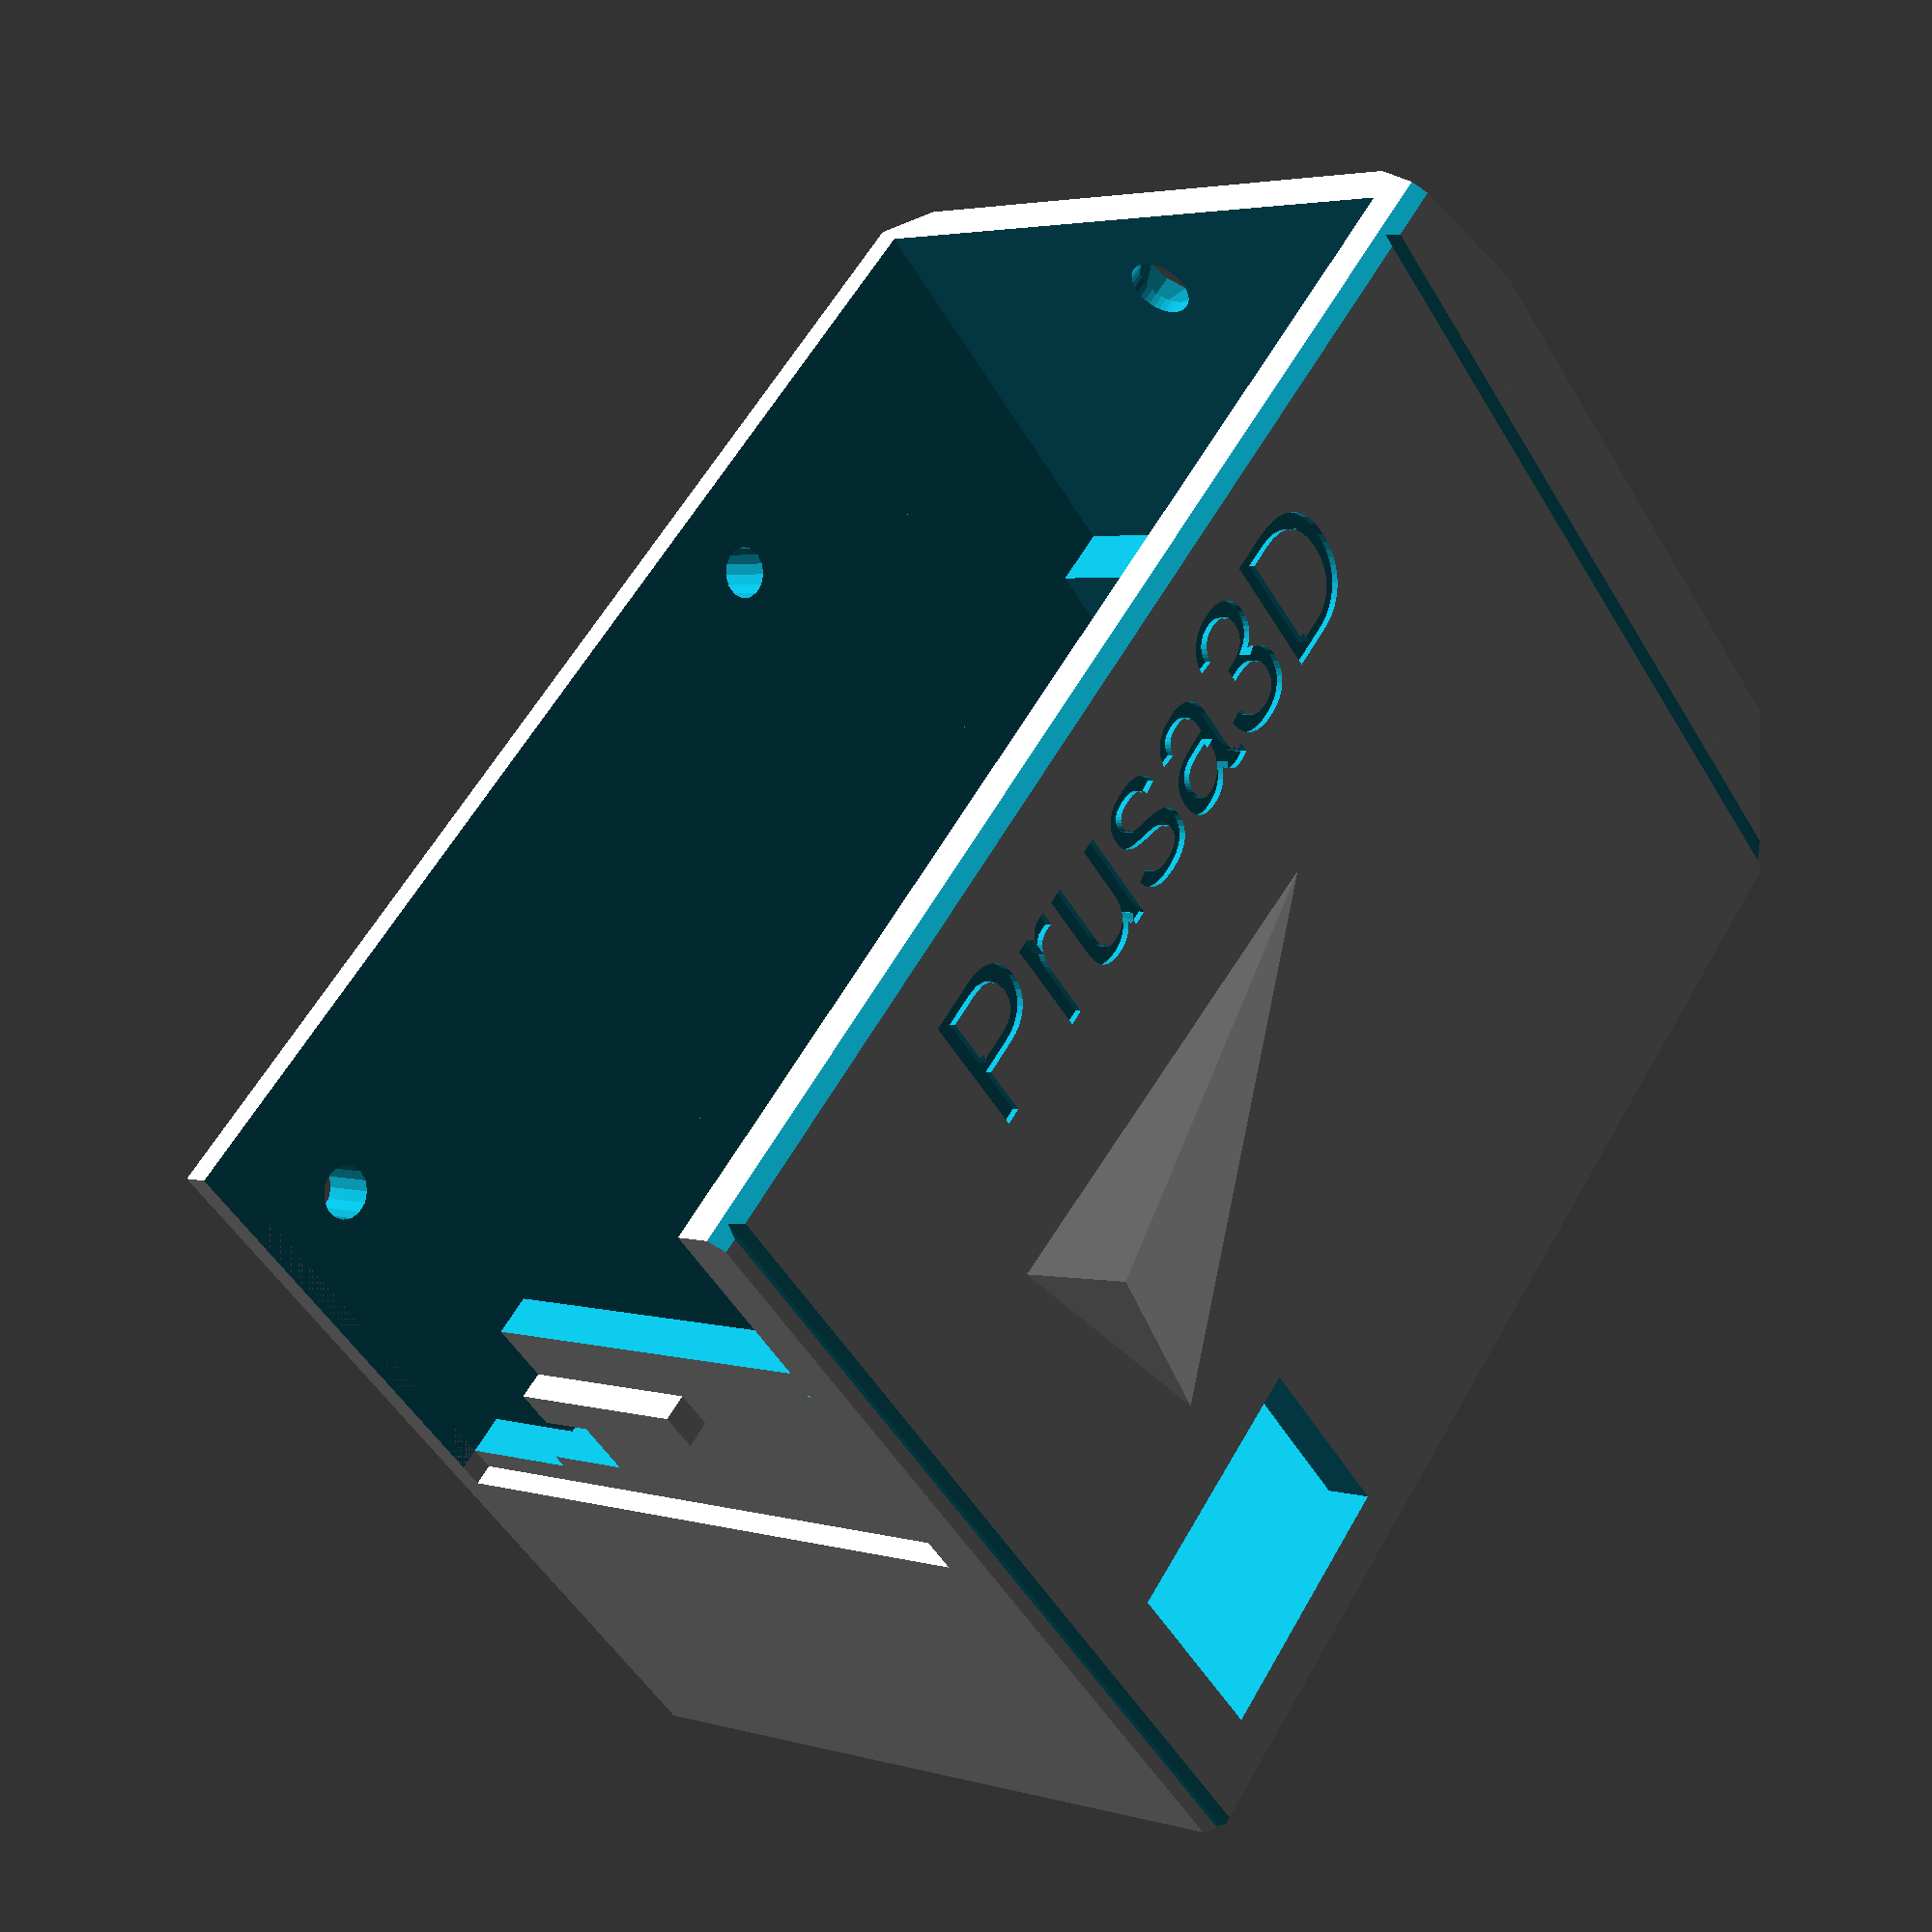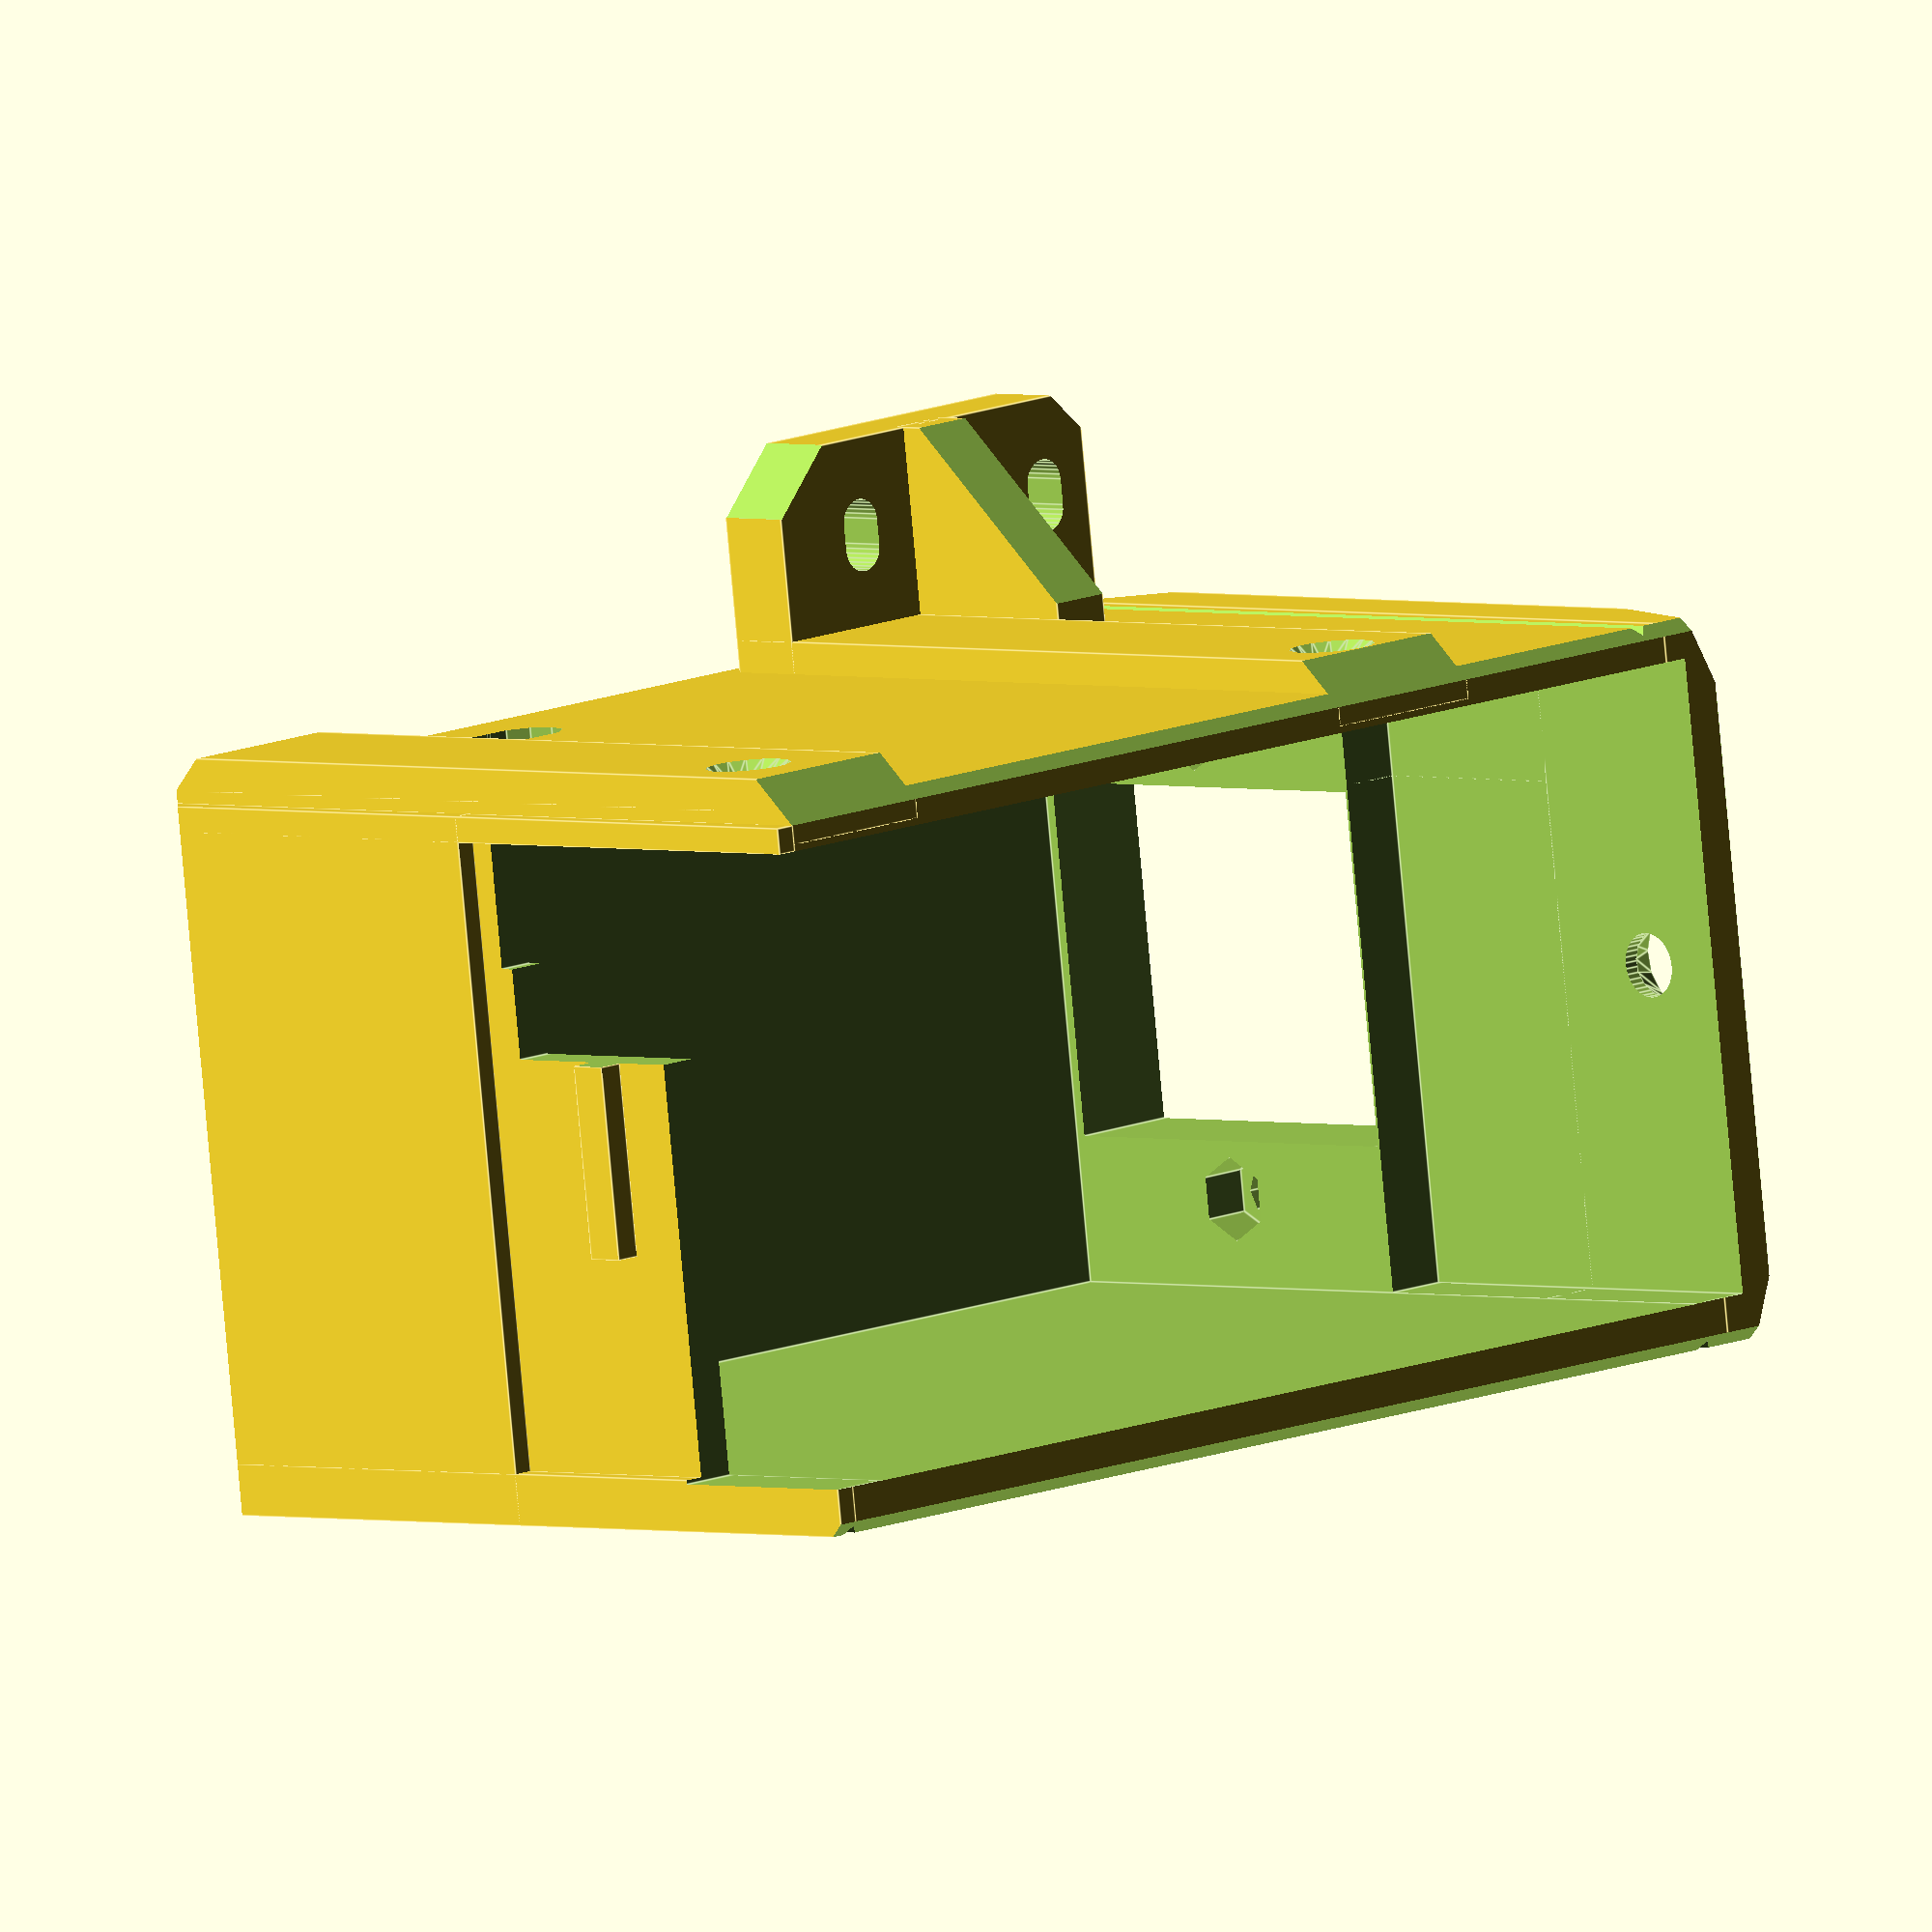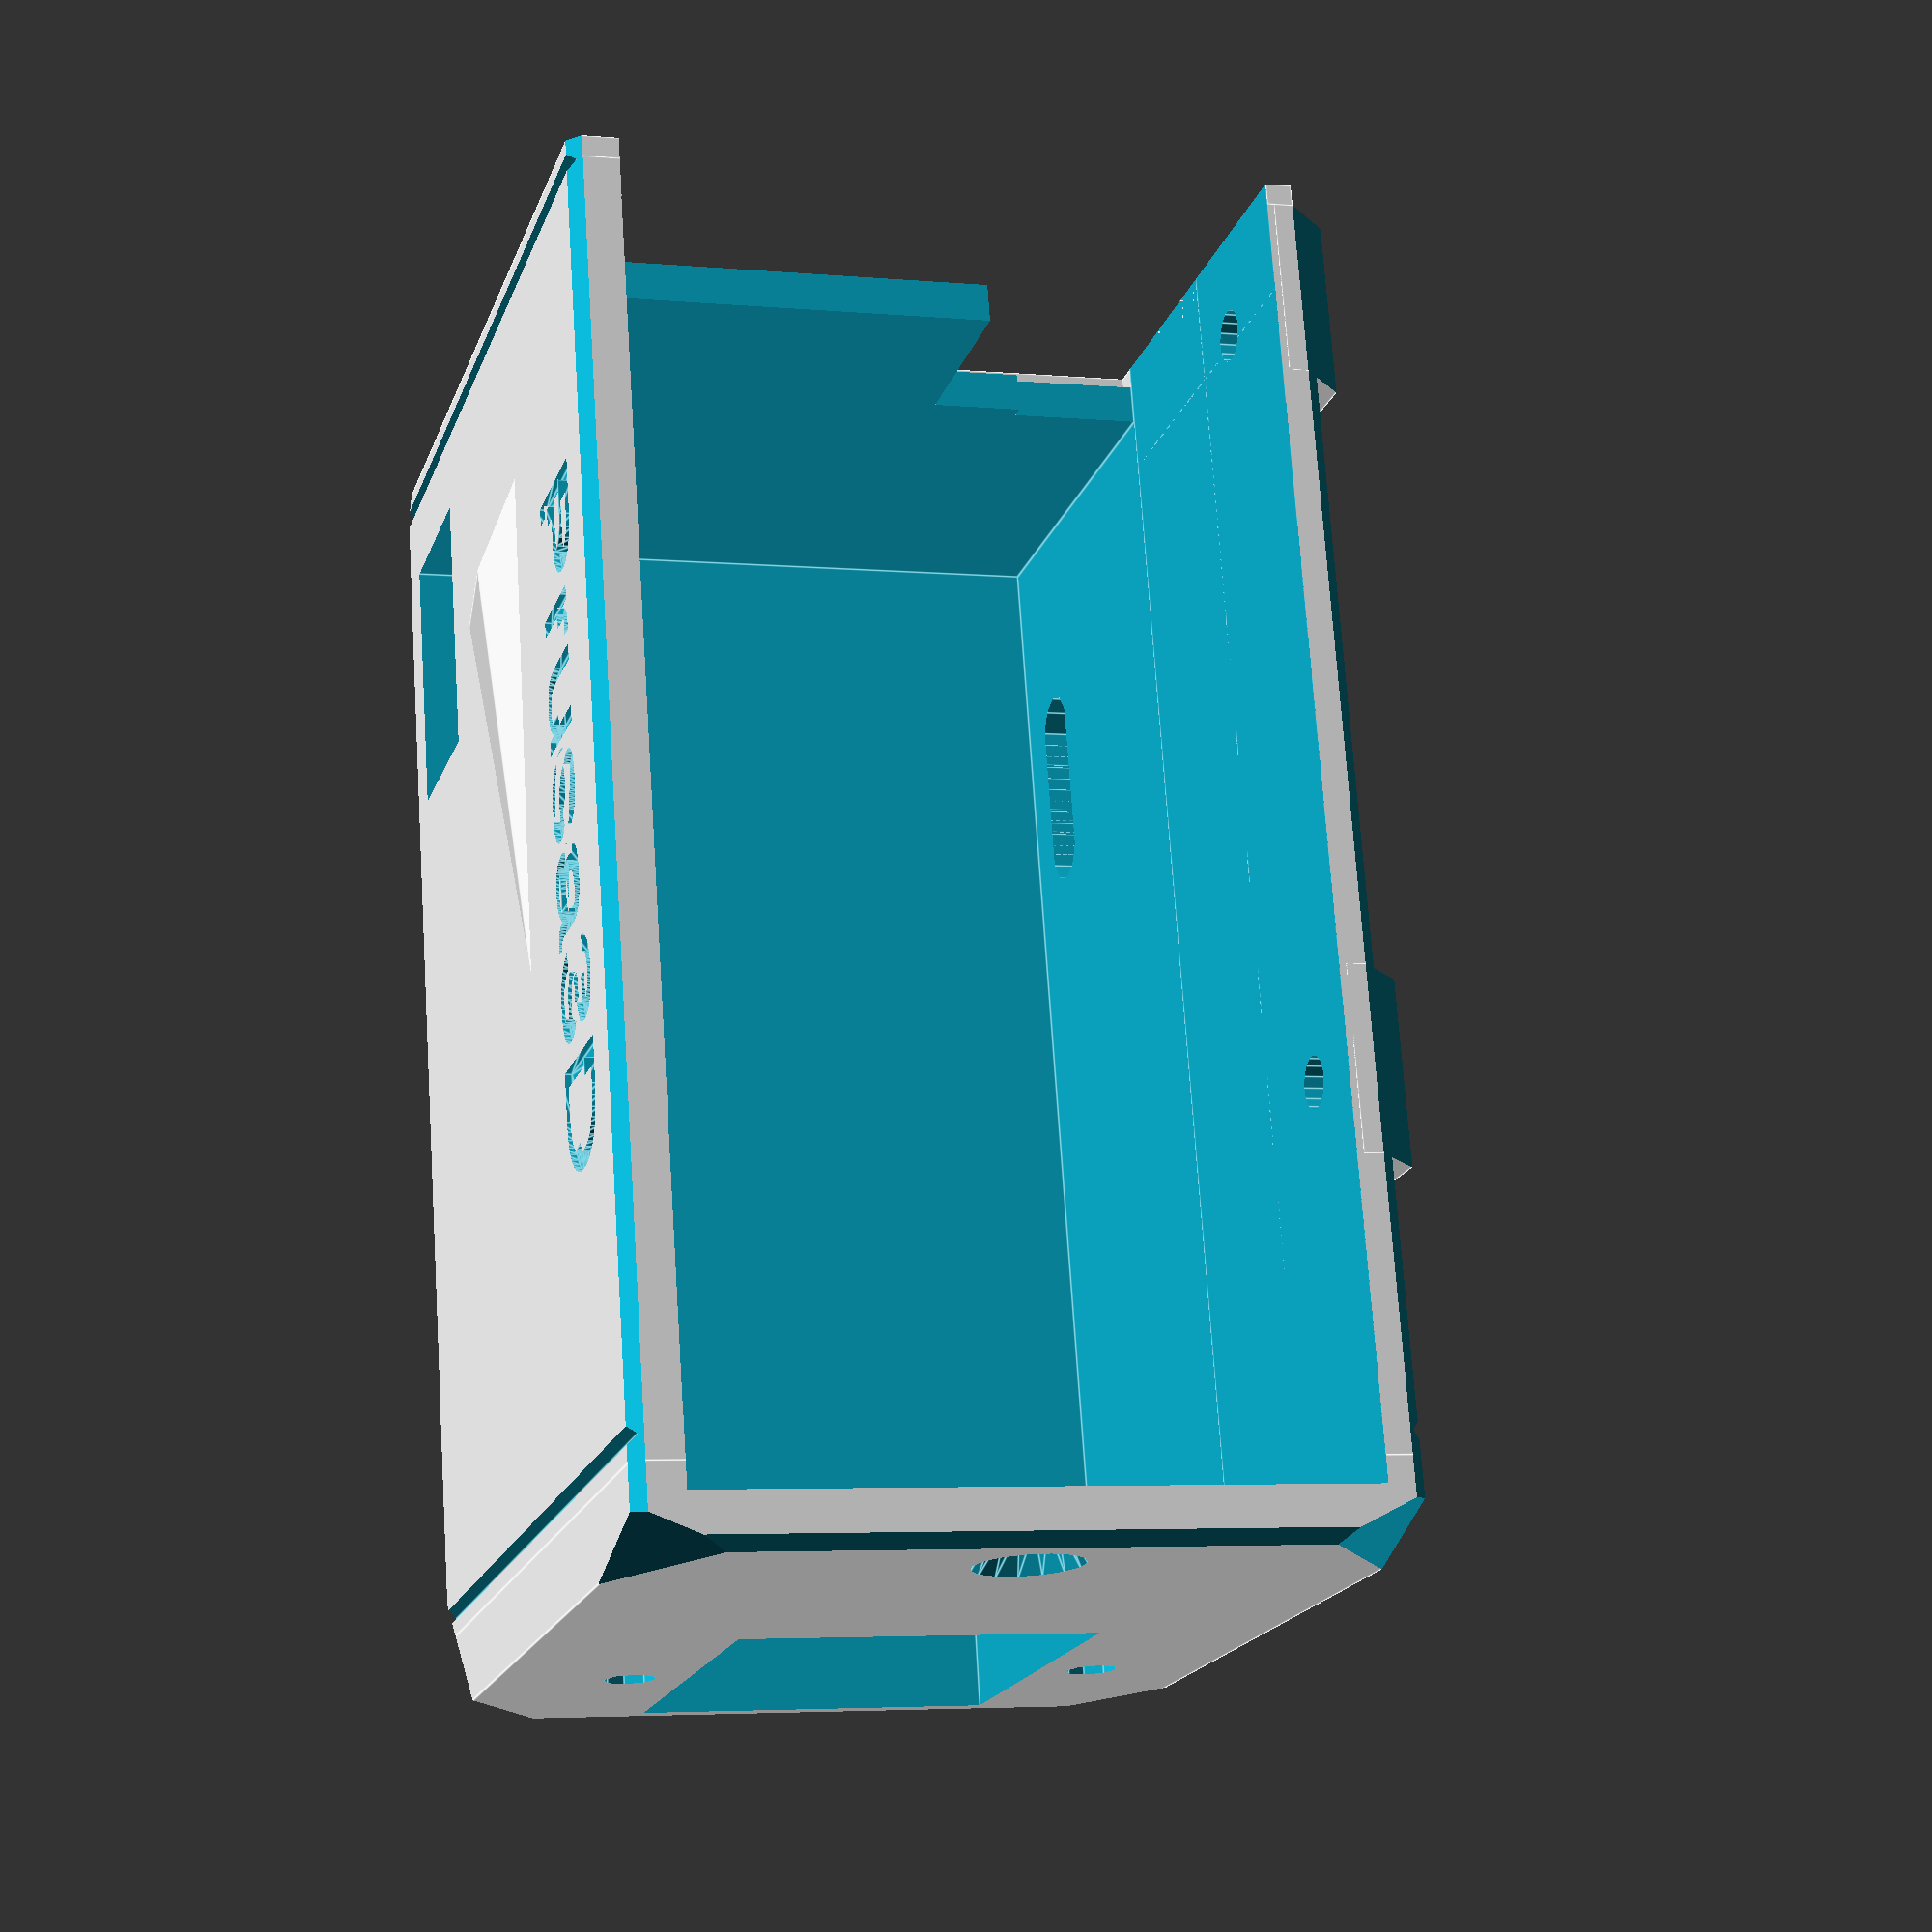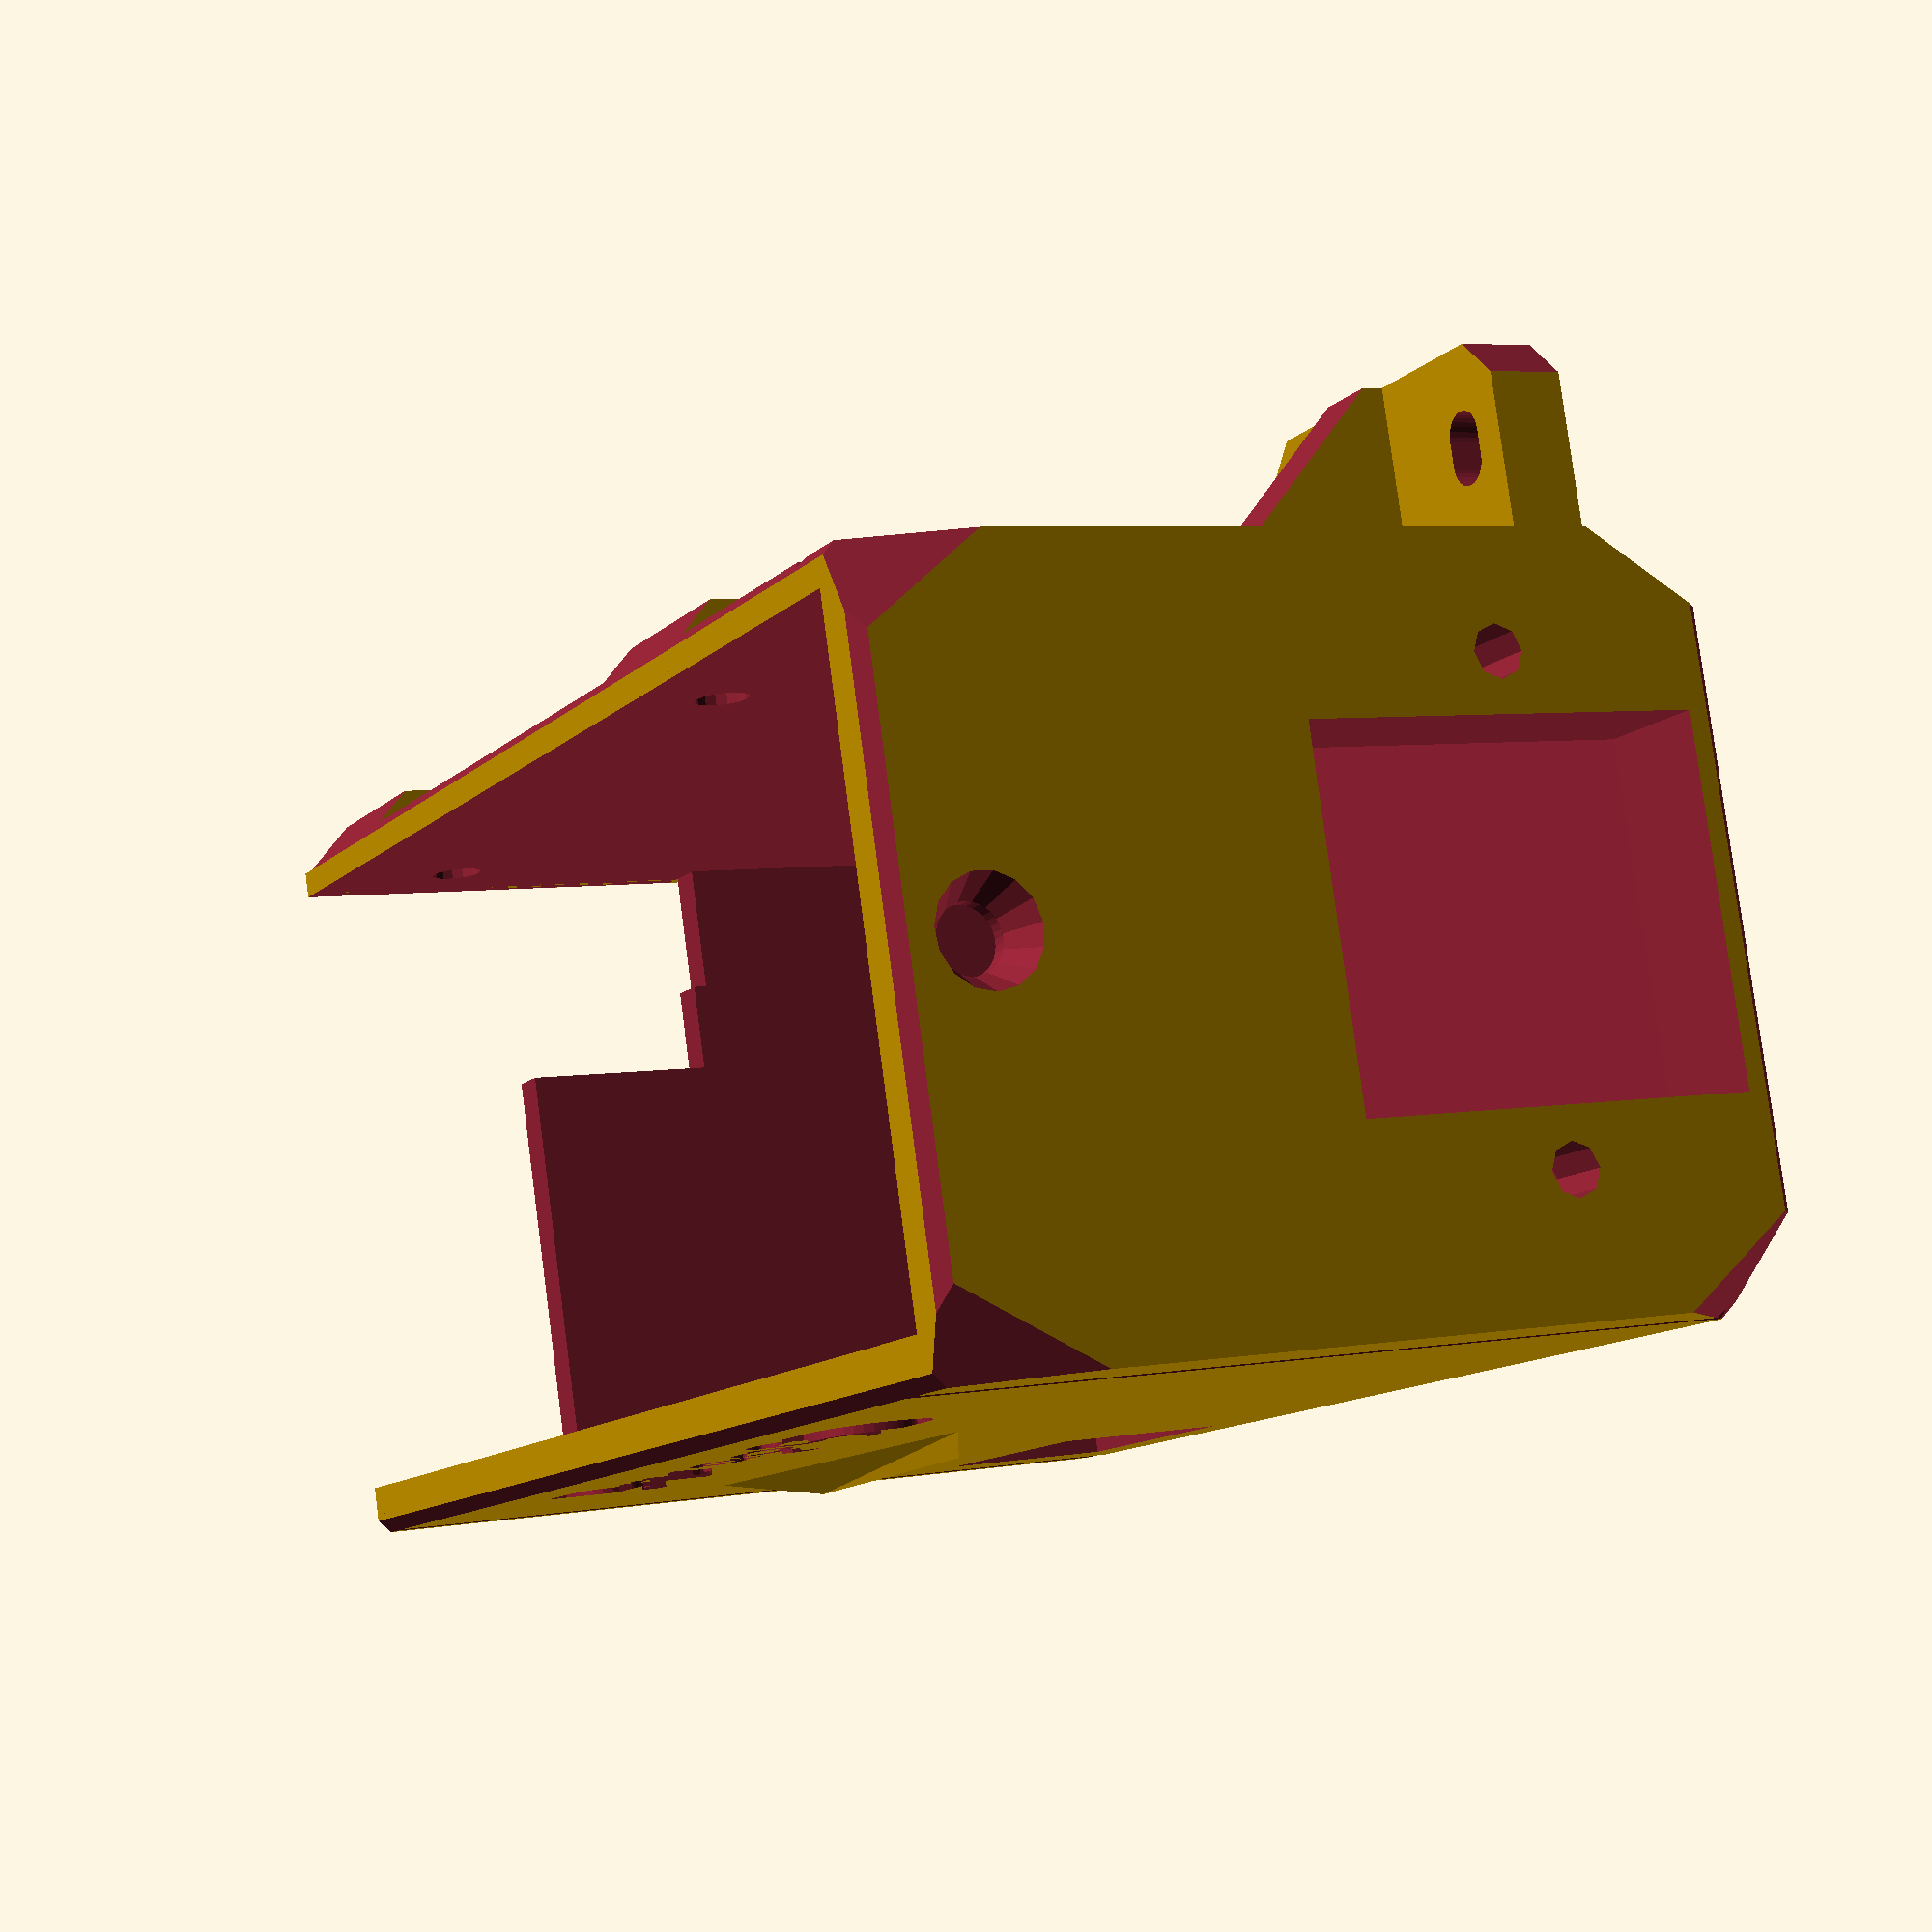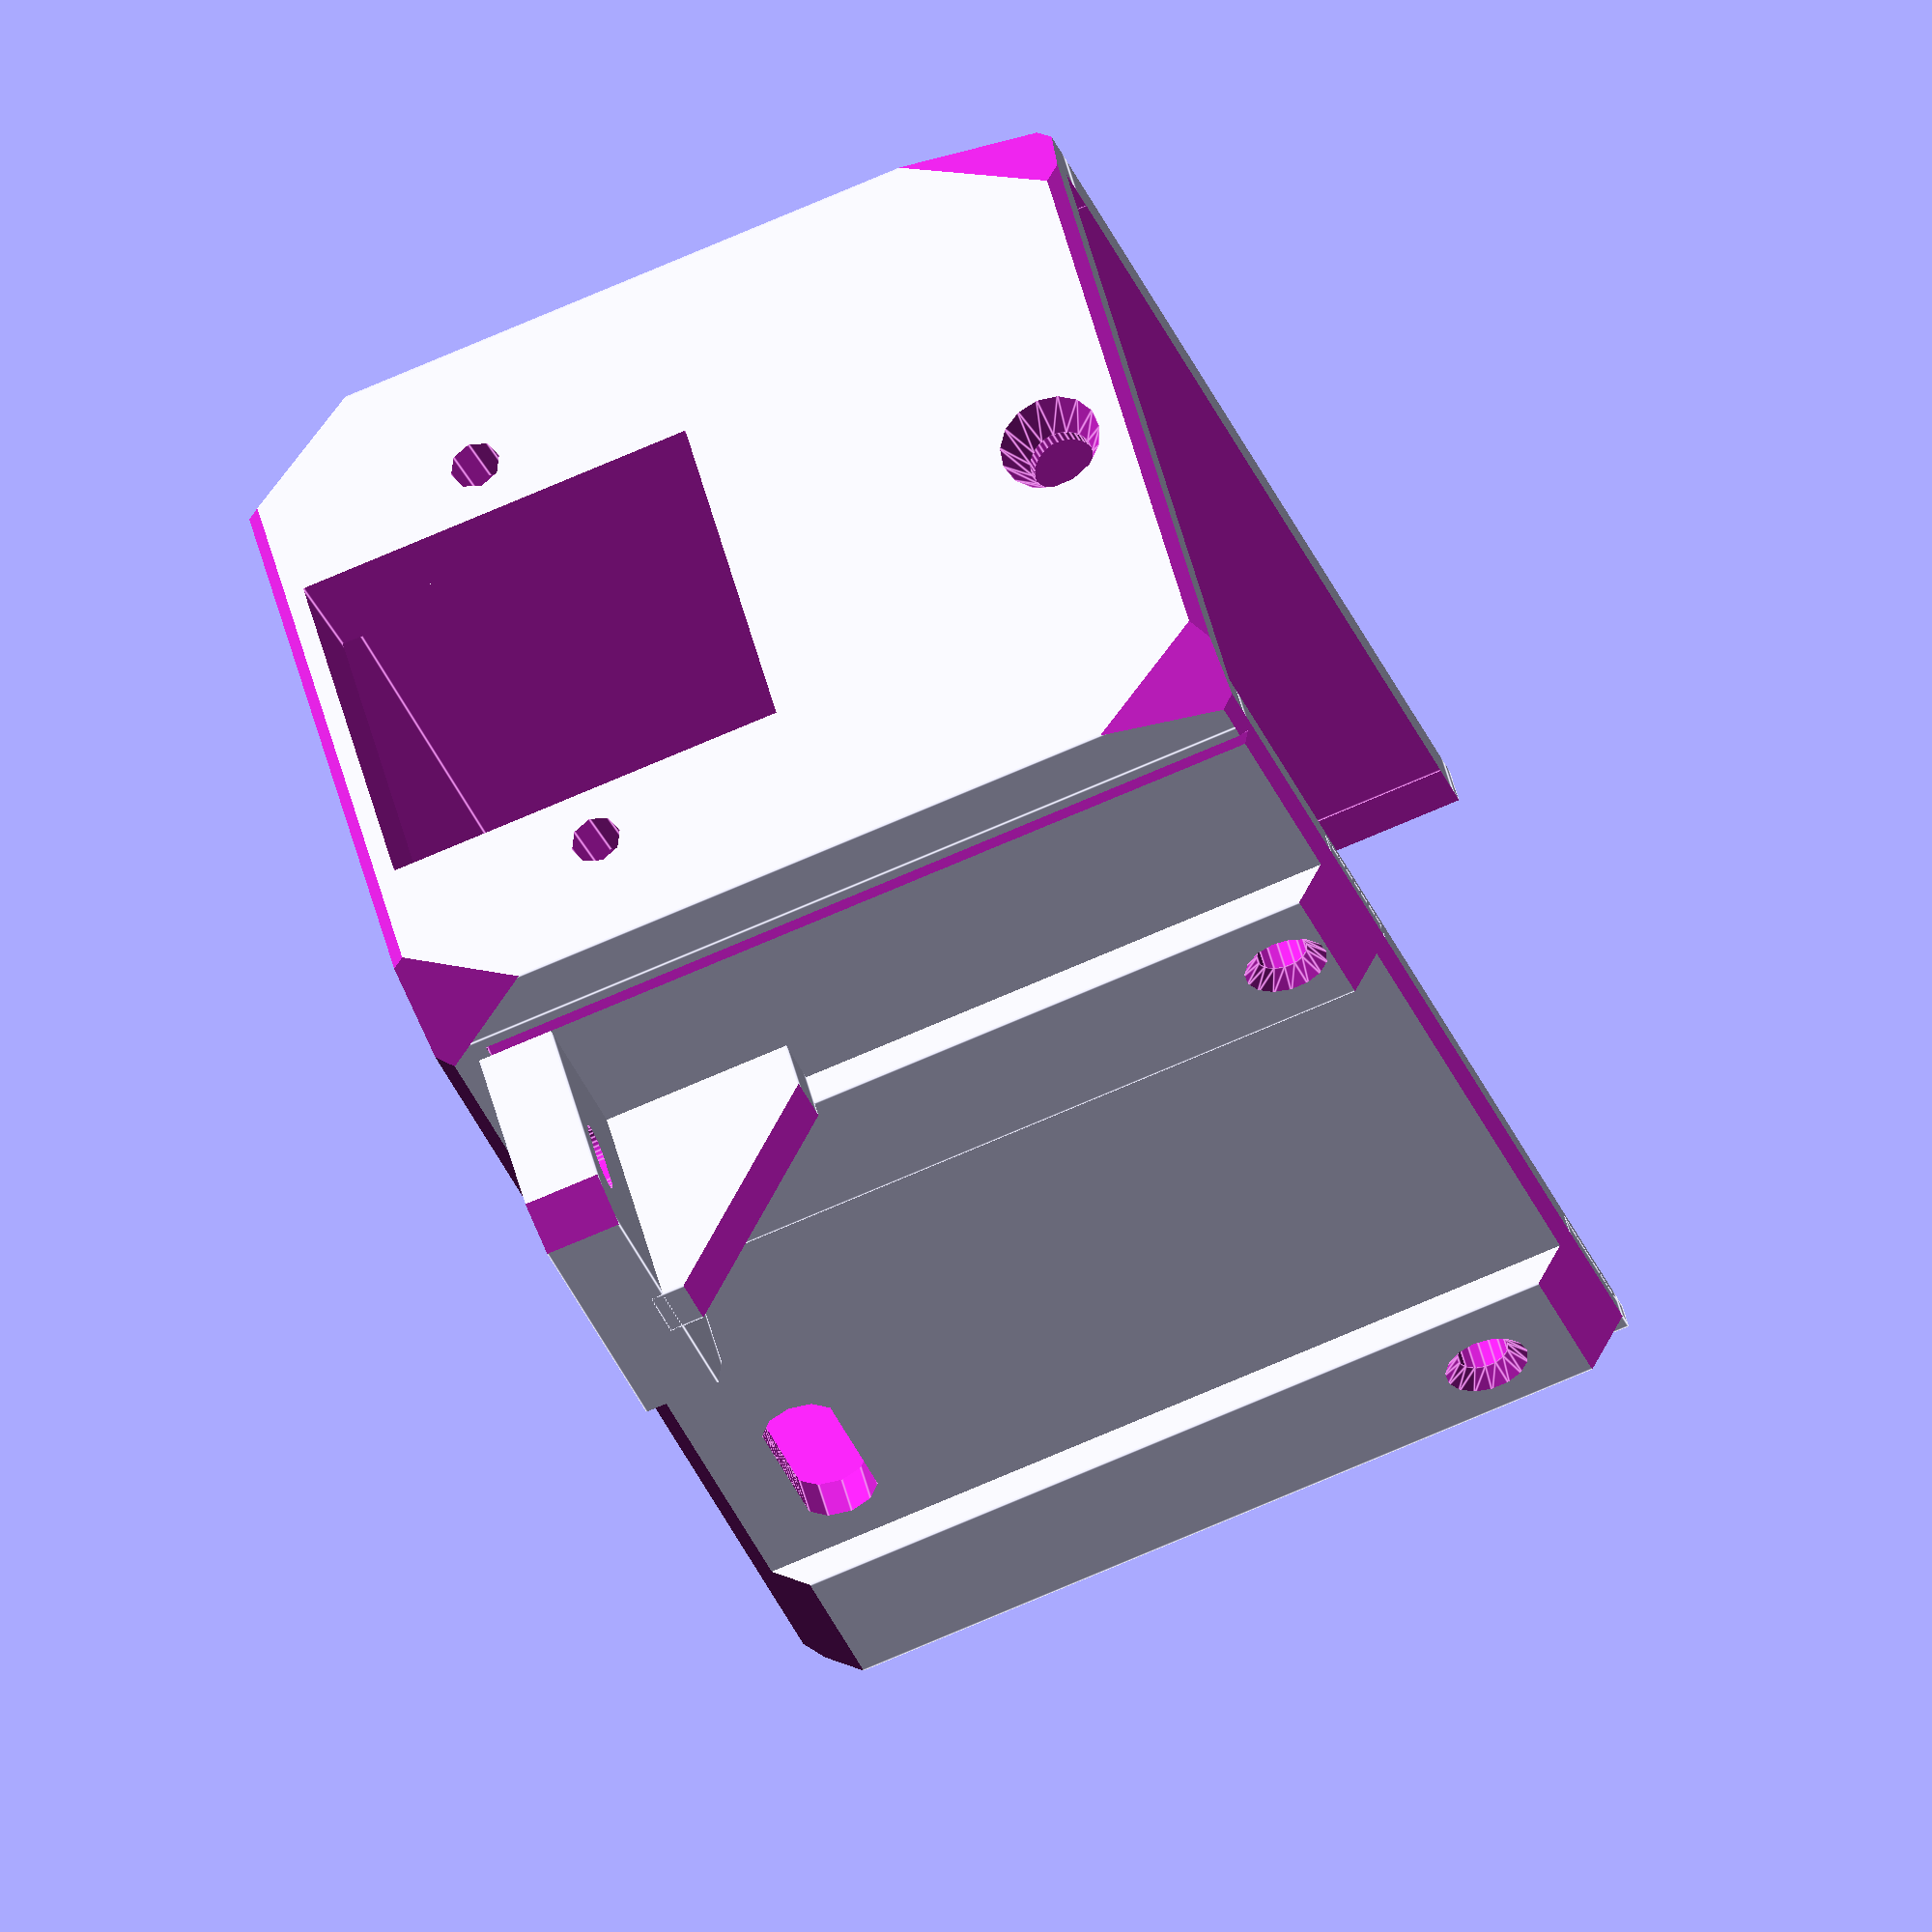
<openscad>
// PRUSA iteration3
// PSU Cover
// GNU GPL v3
// Josef Průša <iam@josefprusa.cz> and contributors
// http://www.reprap.org/wiki/Prusa_Mendel
// http://prusamendel.org
// 2016-11-06 customized by MilanNXT

cover_height =  3; // additinal height to original (0 for original size)
socket_pos   =  2; // 1 = original position on side
                   // 2 = position on back
socket_type  =  1; // 1 = single - small (original)
                   // 2 = combined with switch - larger

module socket_cutout1()
{
translate([45,2,40])cube([27.5,31.9,30]); // socket cutout
translate([45-4.5,2+15.6,40])cylinder(r=2,h=50, $fn=8); // socket right hole cutout
translate([45-4.5+37-0.5,2+15.6,40])cylinder(r=2,h=50, $fn=8); // socket left hole cutout
translate([45-4.5+37-0.5,2+15.6,40])cylinder(r=3.25,h=15-1.5, $fn=6); // socket left hole cutout nuttrap
translate([45-4.5,2+15.6,40])cylinder(r=3.25,h=15-1.5, $fn=6); // socket left hole cutout nuttrap
}

module socket_cutout2()
{
translate([45,-13,40])cube([27.5,47,30]); // socket cutout
translate([45-4.5,2+15.6-7.5,40])cylinder(r=2,h=50, $fn=8); // socket right hole cutout
translate([45-4.5+37-0.5,2+15.6-7.5,40])cylinder(r=2,h=50, $fn=8); // socket left hole cutout
translate([45-4.5+37-0.5,2+15.6-7.5,40])cylinder(r=3.25,h=15-1.5, $fn=6); // socket left hole cutout nuttrap
translate([45-4.5,2+15.6-7.5,40])cylinder(r=3.25,h=15-1.5, $fn=6); // socket left hole cutout nuttrap
}

module switch_cutout()
{
  translate([1,2,44])cube([20,14,30]);
  // translate([1,5,44])cube([29,12.5,30]);
}

module PSU_COVER()
{
difference(){
union(){
    
translate([0,-cover_height,-1])cube([95,50+15+cover_height,56]); // Base

translate([0,0-cover_height,-3.5])cube([14-0.5,50+15+cover_height,5]); // Back pillar 1

translate([60-0.5,0,-3.5])cube([14,50+15,5]); // Back pillar 2

translate([91+4,0-cover_height,-1])cube([6,50+15+cover_height,56]); // Base for bracket

translate([-2,45.4-4.6,19])cube([2,3,15]); // nipple on the right


translate([0,35,46.5])scale([1.2,1,0.2])rotate([-28,-50,-58])cube([45,45,30]);


//translate([94,20,13])scale([0.2,1.2,1])rotate([-29,-51,-48])cube([30,35,30]);
//translate([10,25,45])scale([1,1,0.3])rotate([-40,-50,-58])cube([40,30,30]);

translate([-1.6,0-cover_height,0])cube([1.65,65+cover_height,2]); // Frame skirt 1
translate([-1.6,0-cover_height,0])cube([1.65,30+cover_height,55]); // Frame skirt 2
translate([-1.6,0-cover_height,51])cube([1.65,65+cover_height,4]); // Frame skirt 3
  
}

//pretty corners
translate([-11,-2-cover_height,-2])rotate([0,0,-45])cube([10,10,58]);
translate([95-3+5+1,-2-cover_height,-2])rotate([0,0,-45])cube([10,10,58]);

translate([-3,-9-cover_height,-5])rotate([-45,0,0])cube([130,10,10]);
translate([-3,-12-cover_height,56])rotate([-45,0,0])cube([130,10,10]);

translate([-3,45+15,-5])rotate([-45,0,0])cube([130,10,10]);
translate([-3,48+15,56])rotate([-45,0,0])cube([130,10,10]);
translate([95-3+3,70,-2])rotate([0,0,-45])cube([10,10,58]);


translate([95,0-10-cover_height,-20])rotate([0,-45,-45])cube([20,20,20]);
translate([95,0-10-cover_height,45])rotate([0,-45,-45])cube([20,20,20]);


translate([95,60,-10])rotate([-35,-45,-45])cube([20,20,20]);
translate([95,60,65])rotate([-55,48,-48])cube([20,20,20]);

translate([79,-5-cover_height,68.5])rotate([0,45,0])cube([20,90+cover_height,20]);
translate([79,4-cover_height,-14.5])rotate([0,45,0])cube([20,90+cover_height,20]);


translate([-14,-5-cover_height,68.5])rotate([0,45,0])cube([20,90+cover_height,20]);

translate([3,2-cover_height,2])cube([89.02,50.02+15+cover_height,50.02-0.7]); // main cutout

translate([-3,50-16.4+15,2])cube([100,16.5,50-0.7]); // insert cutout

translate([-3,50-16.4-15.6+15,2])cube([10,100,17]); // right bottom cutout

translate([85+2,50-16.4-17.6+15+0.9,2])cube([10,100,50-0.7]); // left bottom cutout

translate([-3,50-16.4-17.6+15+0.9,2])cube([100,100,10]); //  bottom cutout

if (socket_pos == 1) 
  {translate([5.5,0,0]) 
  if(socket_type == 1) socket_cutout1(); else 
  if(socket_type == 2) socket_cutout2();}
else
if (socket_pos == 2) 
  {rotate([2,90,0]) translate([-85, 1,42])
  if(socket_type == 1) socket_cutout1(); else
  if(socket_type == 2) socket_cutout2();}

if (socket_type == 1) translate([5.5,0,0]) switch_cutout();

translate([20,50,54.5])linear_extrude(height = 1) {
       text("Prusa3D", center=true);
     }

/*
translate([8,40-1+15,40])cylinder(r=2,h=50,$fn=15); //  left front mounthole cutout
translate([8,40-1+15,53.6])cylinder(r1=2, r2=3.5,h=1.5,$fn=15);

translate([87,40-1+15,40])cylinder(r=2,h=50,$fn=15); //  right front mounthole cutout
translate([87,40-1+15,53.6])cylinder(r1=2, r2=3.5,h=1.5,$fn=15);
*/

translate([7-0.5-0.5,40-1+15+0.7,-10])cylinder(r=2,h=50,$fn=15); //  left back mounthole cutout
translate([7-0.5-0.5,40-1+15+0.7,-3.7])cylinder(r2=2, r1=3.5,h=1.5,$fn=15);

translate([67.5-0.7-0.5,43.5-1+15+0.5,-10])cylinder(r=2,h=50,$fn=15); //  right back mounthole cutout
translate([67.5-0.7-0.5,43.5-1+15+0.5,-3.7])cylinder(r2=2, r1=3.5,h=1.5,$fn=15);


translate([130,32+26,55-4-25])rotate([0,-90,0])cylinder(r=2.5,h=50,$fn=35); // Left side bracket screw hole
translate([101.1,32+26,55-4-25])rotate([0,-90,0])cylinder(r2=2.5, r1=4.1,h=3,$fn=15);

for(i=[0:10]){
translate([20+i,6,-10])cylinder(r=3,h=50); //  left back mounthole cutout
}



}
}

module PSU_Y_REINFORCEMENT()
{
difference()
{
    union()     // base shape
        {
            translate([ 59.5, 0, -18 ]) cube([ 33, 6, 19 ]);  // reinforcement plate
            translate([ 73.5, 5, -18 ]) cube([ 5, 16, 19 ]);  // vertical_reinforcement    
        }
    union ()    // cutouts
        {
            
            //translate([ 88-0.5, 8, -10.5 ]) rotate([ 90, 0, 0]) cylinder( h = 10, r = 1.6, $fn=30 );  //hole A1
            //translate([ 88, 8, -10.5 ]) rotate([ 90, 0, 0]) cylinder( h = 10, r = 1.6, $fn=30 );  //hole A
            //translate([ 88+0.5, 8, -10.5 ]) rotate([ 90, 0, 0]) cylinder( h = 10, r = 1.6, $fn=30 );  //hole A2
            
            //translate([ 68-0.5, 8, -10.5 ]) rotate([ 90, 0, 0 ]) cylinder( h = 10, r = 1.6, $fn=30 );  //hole B1
            //translate([ 68, 8, -10.5 ]) rotate([ 90, 0, 0 ]) cylinder( h = 10, r = 1.6, $fn=30 );  //hole B
            //translate([ 68+0.5, 8, -10.5 ]) rotate([ 90, 0, 0 ]) cylinder( h = 10, r = 1.6, $fn=30 );  //hole B2
            
            translate([ 87.5, -8, -20 ]) rotate([ 0, 45, 0 ]) cube([ 10, 20, 10 ]);  //corner cut
            translate([ 52.5, -8, -20 ]) rotate([ 0, 45, 0 ]) cube([ 10, 20, 10 ]);  //corner cut
            translate([ 68.5, 20, -34 ]) rotate([ 45, 0, 0 ]) cube([ 15, 23, 20 ]);  //vertical reinf cutout
            
            
            
            
            translate([ 88, 8, -11.5 ]) rotate([ 90, 0, 0]) cylinder( h = 10, r = 1.8, $fn=30 );  //hole A
            translate([ 68, 8, -11.5 ]) rotate([ 90, 0, 0 ]) cylinder( h = 10, r = 1.8, $fn=30 );  //hole B
            
            translate([ 88, 8, -9.5 ]) rotate([ 90, 0, 0]) cylinder( h = 10, r = 1.8, $fn=30 );  //hole A
            translate([ 68, 8, -9.5 ]) rotate([ 90, 0, 0 ]) cylinder( h = 10, r = 1.8, $fn=30 );  //hole B
            
            translate([ 86.2, -10, -11.5 ]) cube([ 3.6, 20, 2 ]);  // hole cut extension
            translate([ 66.2, -10, -11.5 ]) cube([ 3.6, 20, 2 ]);  // hole cut extension
            
            
        }
}
}

module FINAL_PART(){
  rotate([90,0,0])  
  union()
        {
            PSU_COVER();
            PSU_Y_REINFORCEMENT();
        }   
}

FINAL_PART();



</openscad>
<views>
elev=50.3 azim=304.1 roll=29.7 proj=p view=wireframe
elev=357.9 azim=352.7 roll=315.2 proj=o view=edges
elev=198.6 azim=266.0 roll=196.0 proj=p view=edges
elev=174.6 azim=164.1 roll=118.4 proj=p view=wireframe
elev=252.9 azim=320.3 roll=246.6 proj=o view=edges
</views>
